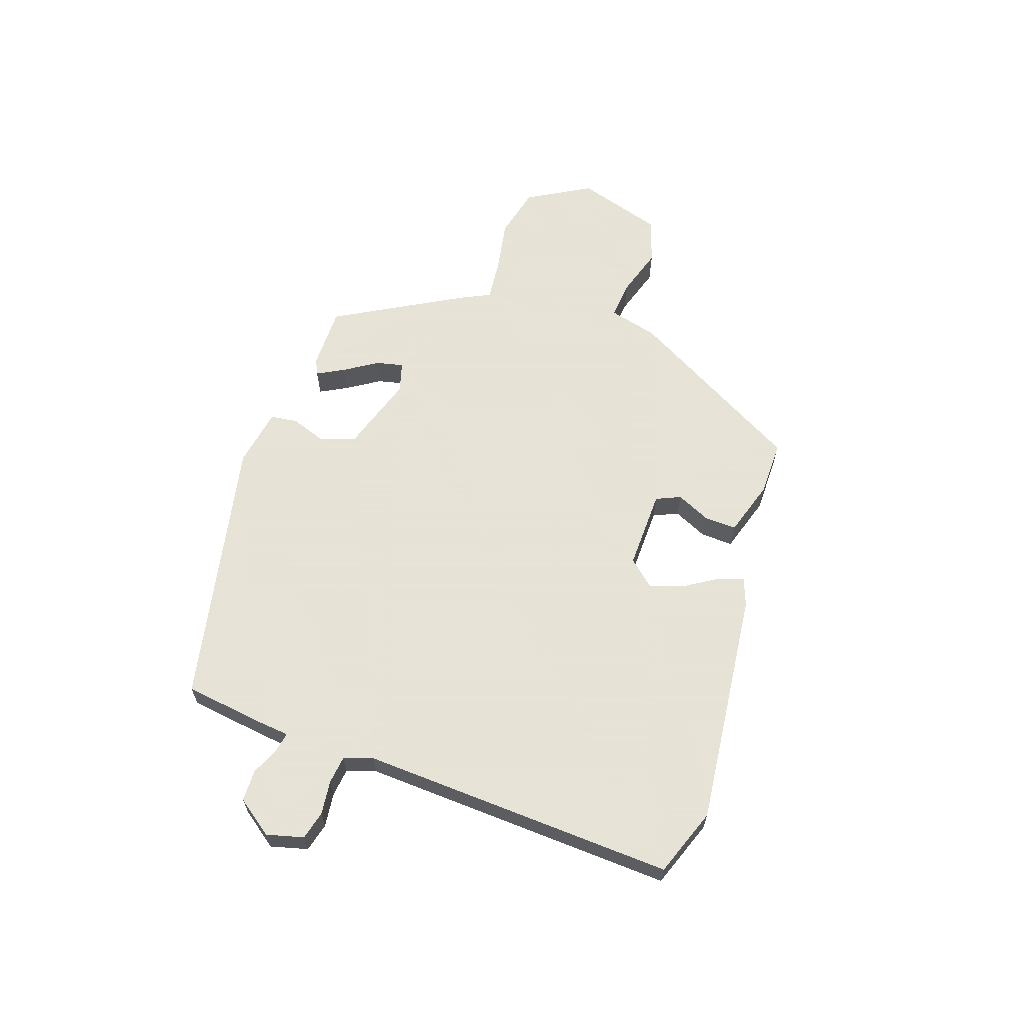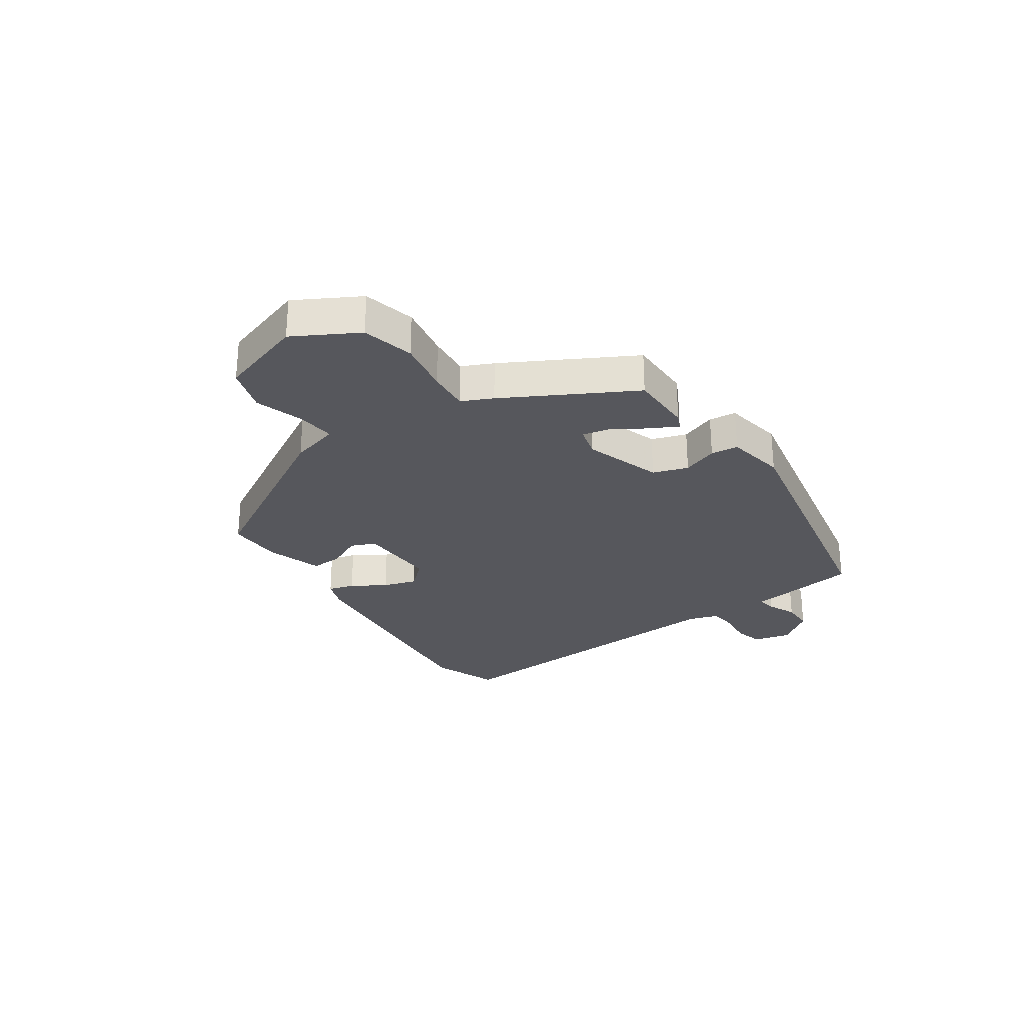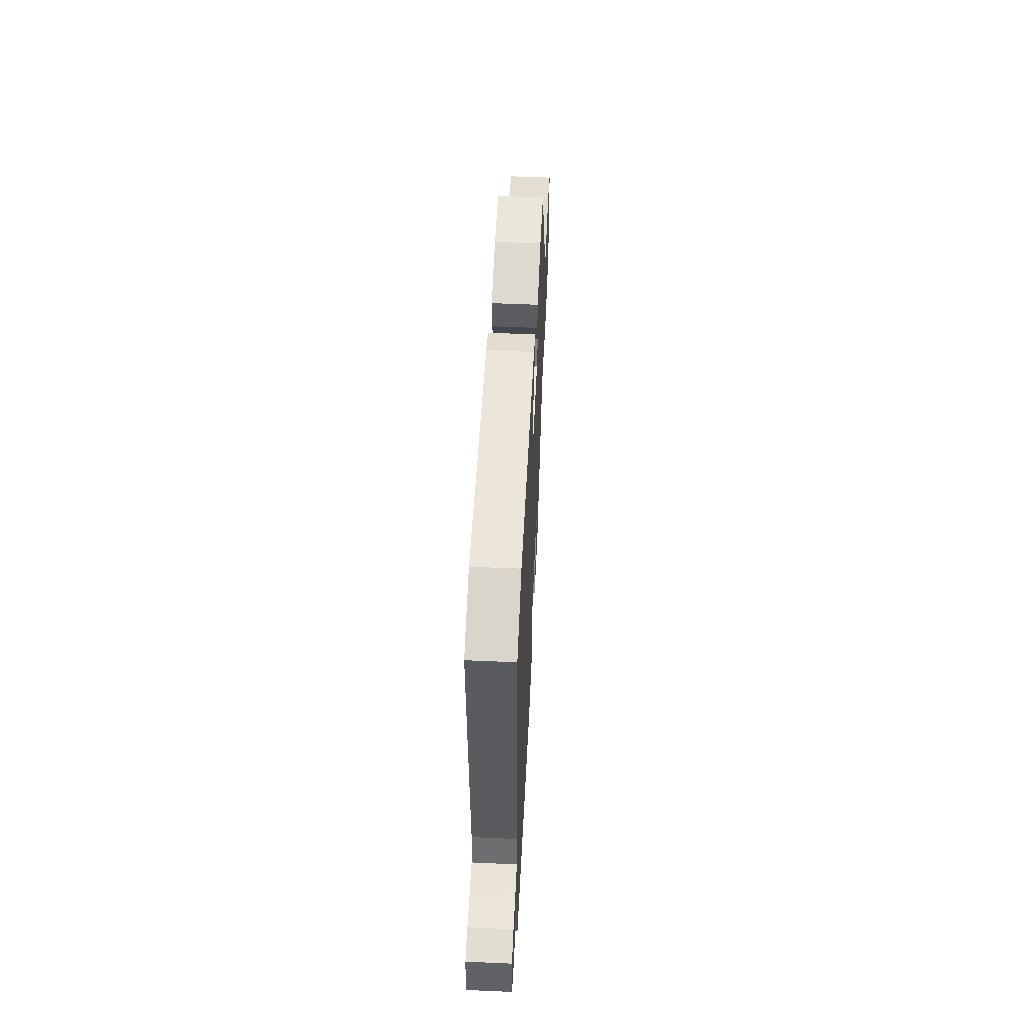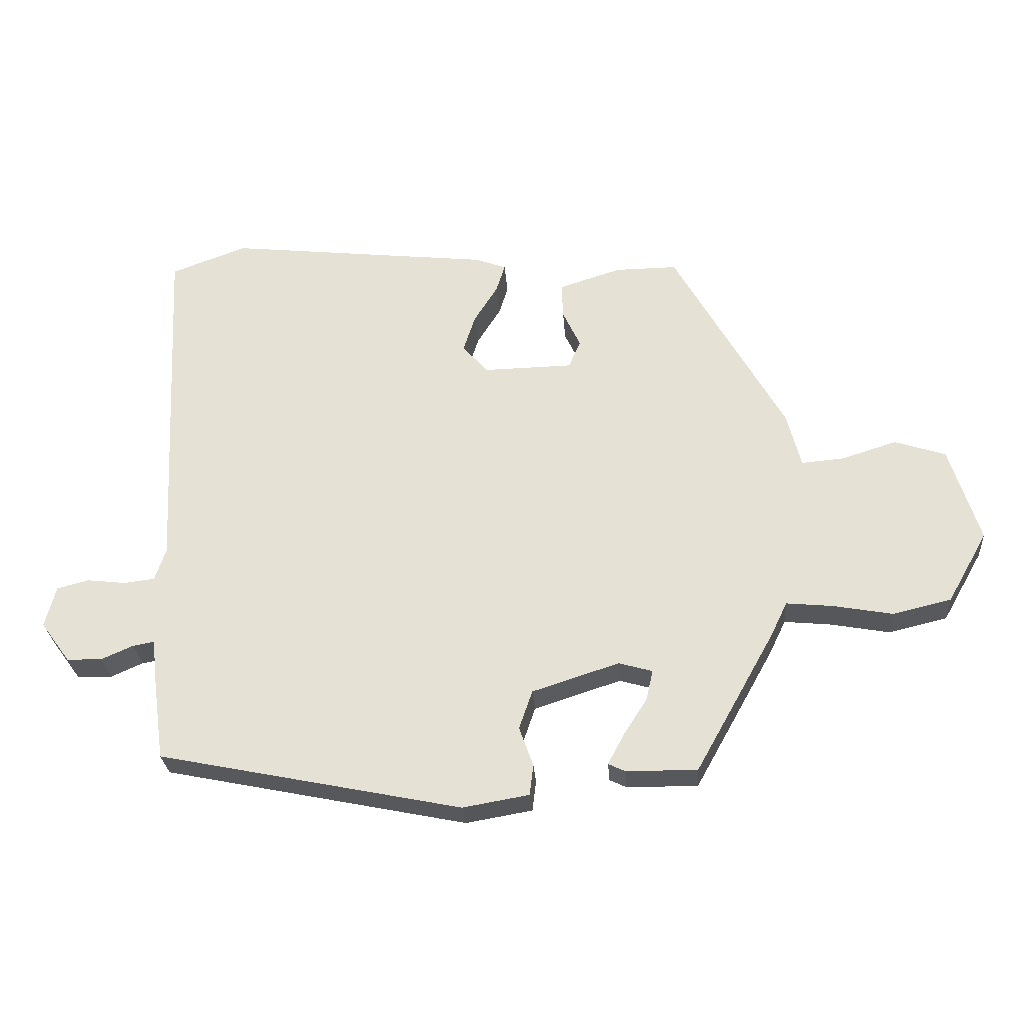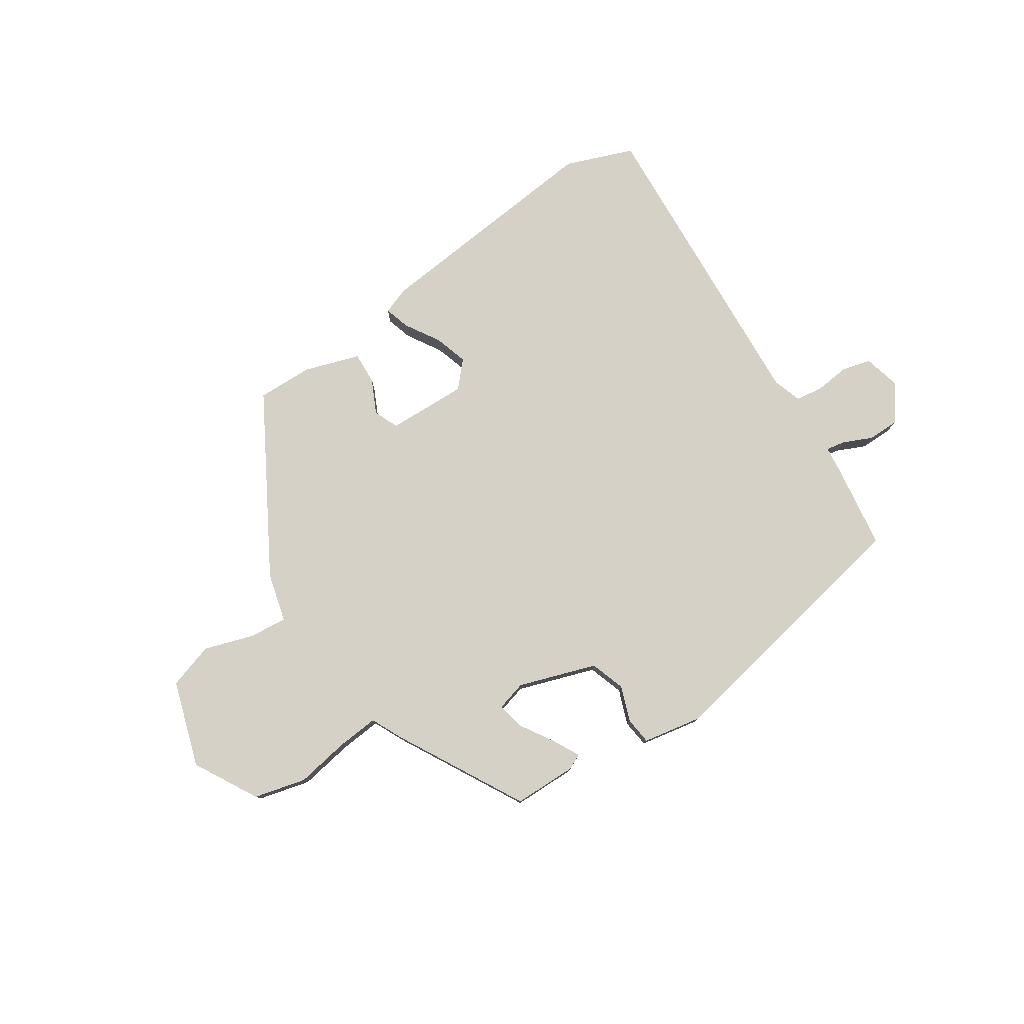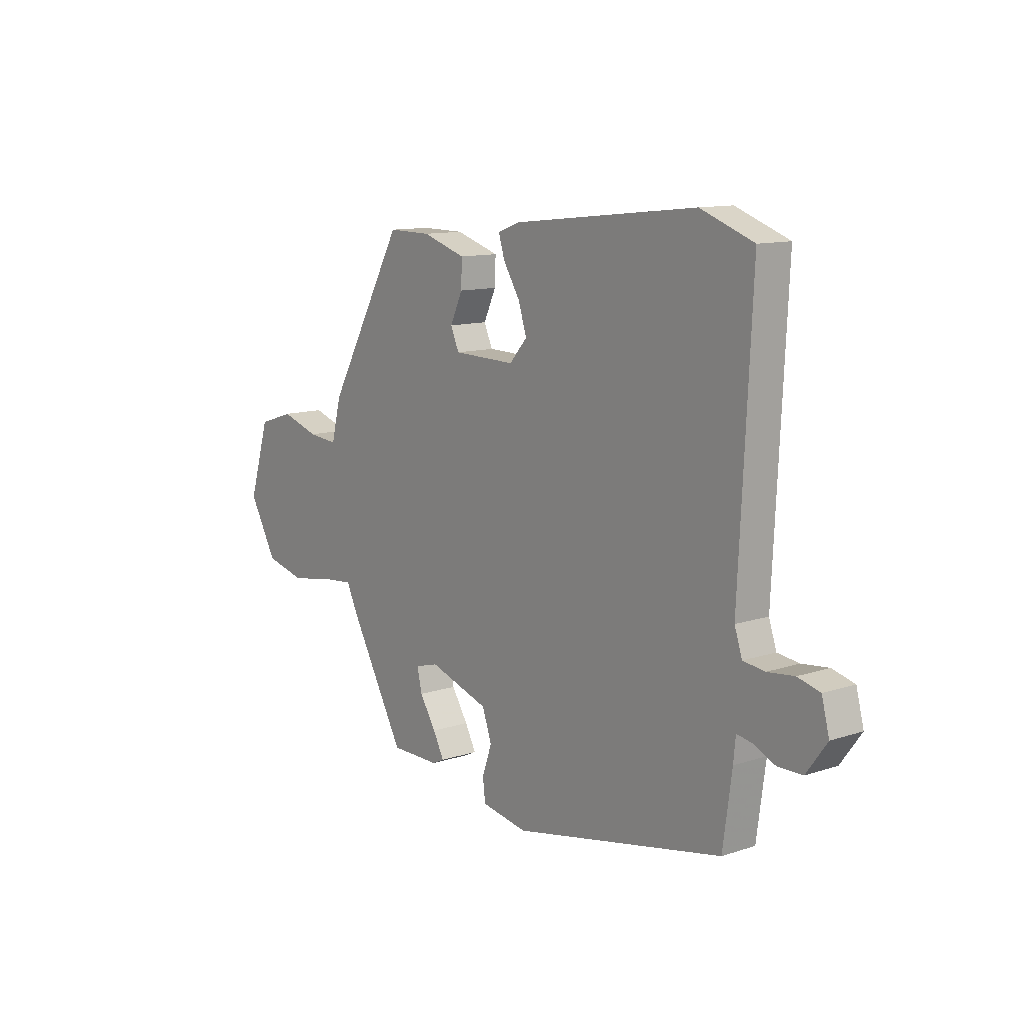
<metadata>
{"format":"obj","ext":"obj","renderer":"f3d","projection":"perspective","resolution":1024,"background":"white","views":[{"elev":62.8,"azim":-71.1,"up":"+Y"},{"elev":-27.6,"azim":125.0,"up":"+Y"},{"elev":54.0,"azim":-87.3,"up":"+Z"},{"elev":-27.7,"azim":4.1,"up":"+Z"},{"elev":78.7,"azim":147.1,"up":"+Y"},{"elev":11.8,"azim":-128.2,"up":"+Z"}]}
</metadata>
<code>
v -0.536 0.07 0.487
v -0.417 0.07 0.531
v -0.002 0.07 0.486
v 0.047 0.07 0.468
v 0.033 0.07 0.423
v -0.004 0.07 0.364
v -0.023 0.07 0.305
v 0.017 0.07 0.26
v 0.157 0.07 0.263
v 0.176 0.07 0.306
v 0.148 0.07 0.366
v 0.146 0.07 0.422
v 0.244 0.07 0.453
v 0.341 0.07 0.454
v 0.515 0.07 0.145
v 0.537 0.07 0.059
v 0.604 0.07 0.065
v 0.69 0.07 0.092
v 0.77 0.07 0.066
v 0.817 0.07 -0.085
v 0.754 0.07 -0.196
v 0.663 0.07 -0.218
v 0.569 0.07 -0.201
v 0.496 0.07 -0.194
v 0.47 0.07 -0.248
v 0.346 0.07 -0.47
v 0.235 0.07 -0.47
v 0.208 0.07 -0.457
v 0.233 0.07 -0.41
v 0.27 0.07 -0.352
v 0.281 0.07 -0.304
v 0.228 0.07 -0.289
v 0.092 0.07 -0.333
v 0.071 0.07 -0.394
v 0.093 0.07 -0.456
v 0.087 0.07 -0.504
v -0.017 0.07 -0.522
v -0.492 0.07 -0.425
v -0.512 0.07 -0.278
v -0.517 0.07 -0.228
v -0.551 0.07 -0.234
v -0.601 0.07 -0.256
v -0.656 0.07 -0.255
v -0.702 0.07 -0.192
v -0.685 0.07 -0.127
v -0.635 0.07 -0.114
v -0.575 0.07 -0.121
v -0.526 0.07 -0.115
v -0.509 0.07 -0.064
v -0.536 0 0.487
v -0.417 0 0.531
v -0.002 0 0.486
v 0.047 0 0.468
v 0.033 0 0.423
v -0.004 0 0.364
v -0.023 0 0.305
v 0.017 0 0.26
v 0.157 0 0.263
v 0.176 0 0.306
v 0.148 0 0.366
v 0.146 0 0.422
v 0.244 0 0.453
v 0.341 0 0.454
v 0.515 0 0.145
v 0.537 0 0.059
v 0.604 0 0.065
v 0.69 0 0.092
v 0.77 0 0.066
v 0.817 0 -0.085
v 0.754 0 -0.196
v 0.663 0 -0.218
v 0.569 0 -0.201
v 0.496 0 -0.194
v 0.47 0 -0.248
v 0.346 0 -0.47
v 0.235 0 -0.47
v 0.208 0 -0.457
v 0.233 0 -0.41
v 0.27 0 -0.352
v 0.281 0 -0.304
v 0.228 0 -0.289
v 0.092 0 -0.333
v 0.071 0 -0.394
v 0.093 0 -0.456
v 0.087 0 -0.504
v -0.017 0 -0.522
v -0.492 0 -0.425
v -0.512 0 -0.278
v -0.517 0 -0.228
v -0.551 0 -0.234
v -0.601 0 -0.256
v -0.656 0 -0.255
v -0.702 0 -0.192
v -0.685 0 -0.127
v -0.635 0 -0.114
v -0.575 0 -0.121
v -0.526 0 -0.115
v -0.509 0 -0.064
f 44 45 46 47
f 44 47 48
f 41 42 43 44
f 40 41 44 48
f 39 40 48 49
f 37 38 39 49
f 34 35 36 37
f 33 34 37 49
f 27 28 29 30
f 25 26 27 30
f 24 25 30 31
f 20 21 22 23
f 20 23 24
f 17 18 19 20
f 16 17 20 24
f 10 11 12 13
f 9 10 13 14
f 3 4 5 6
f 3 6 7
f 2 3 7
f 1 2 7 8
f 32 33 49 1
f 31 32 1 8
f 24 31 8 9
f 15 16 24
f 9 14 15 24
f 96 95 94 93
f 97 96 93
f 93 92 91 90
f 97 93 90 89
f 98 97 89 88
f 98 88 87 86
f 86 85 84 83
f 98 86 83 82
f 79 78 77 76
f 79 76 75 74
f 80 79 74 73
f 72 71 70 69
f 73 72 69
f 69 68 67 66
f 73 69 66 65
f 62 61 60 59
f 63 62 59 58
f 55 54 53 52
f 56 55 52
f 56 52 51
f 57 56 51 50
f 50 98 82 81
f 57 50 81 80
f 58 57 80 73
f 73 65 64
f 73 64 63 58
f 1 50 51 2
f 2 51 52 3
f 3 52 53 4
f 4 53 54 5
f 5 54 55 6
f 6 55 56 7
f 7 56 57 8
f 8 57 58 9
f 9 58 59 10
f 10 59 60 11
f 11 60 61 12
f 12 61 62 13
f 13 62 63 14
f 14 63 64 15
f 15 64 65 16
f 16 65 66 17
f 17 66 67 18
f 18 67 68 19
f 19 68 69 20
f 20 69 70 21
f 21 70 71 22
f 22 71 72 23
f 23 72 73 24
f 24 73 74 25
f 25 74 75 26
f 26 75 76 27
f 27 76 77 28
f 28 77 78 29
f 29 78 79 30
f 30 79 80 31
f 31 80 81 32
f 32 81 82 33
f 33 82 83 34
f 34 83 84 35
f 35 84 85 36
f 36 85 86 37
f 37 86 87 38
f 38 87 88 39
f 39 88 89 40
f 40 89 90 41
f 41 90 91 42
f 42 91 92 43
f 43 92 93 44
f 44 93 94 45
f 45 94 95 46
f 46 95 96 47
f 47 96 97 48
f 48 97 98 49
f 49 98 50 1

</code>
